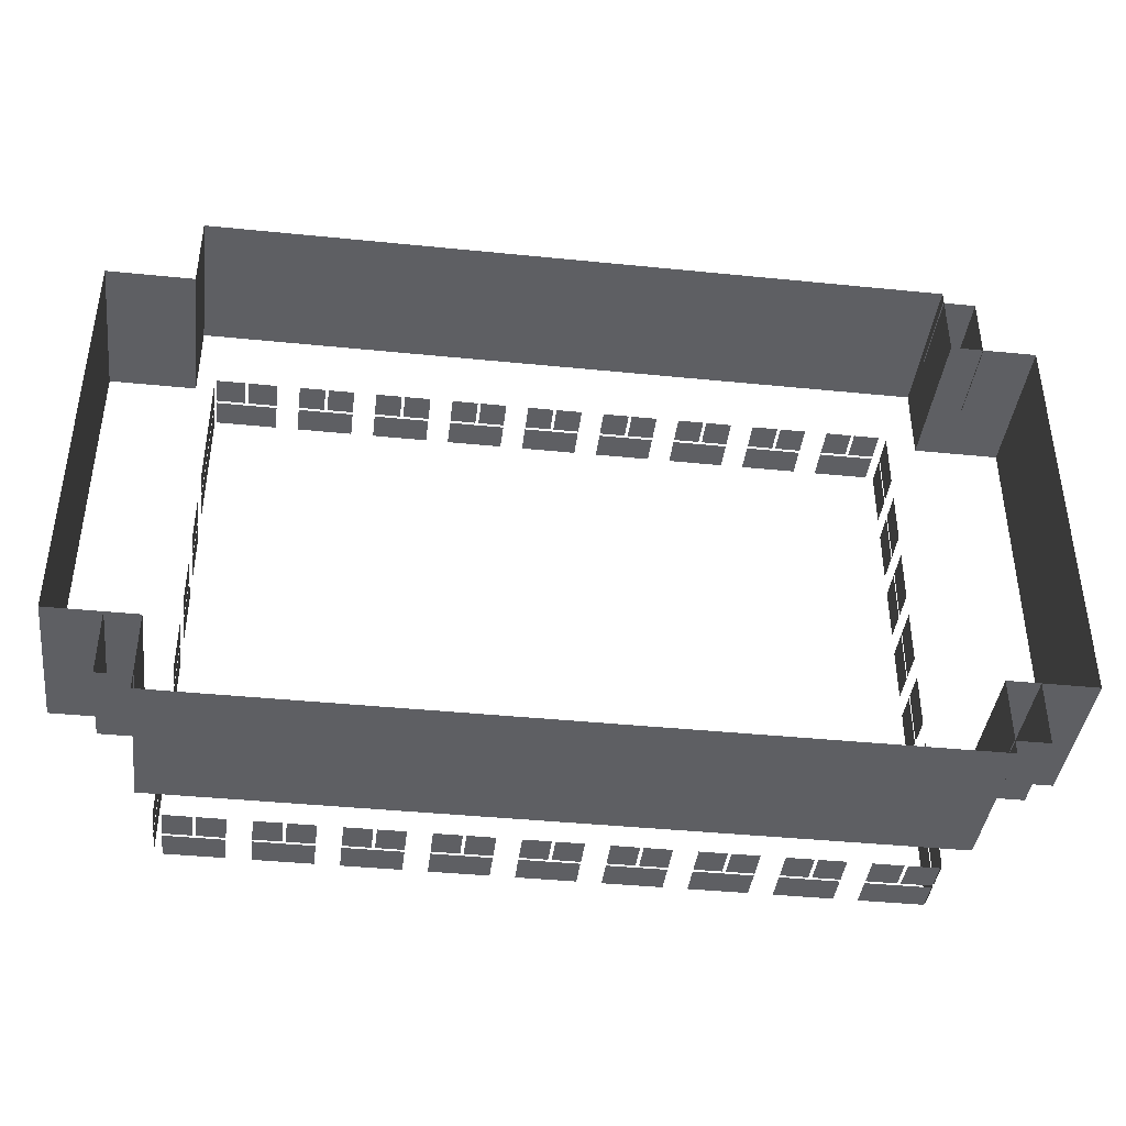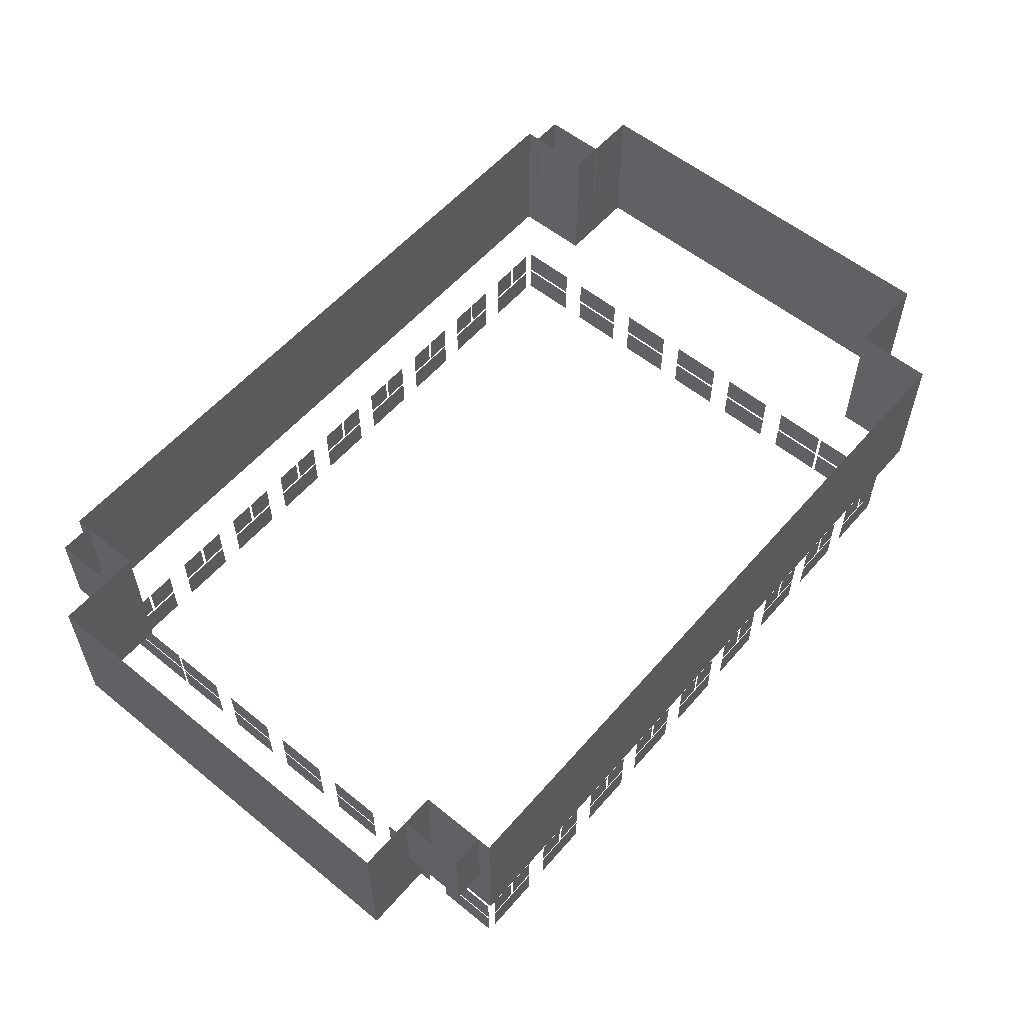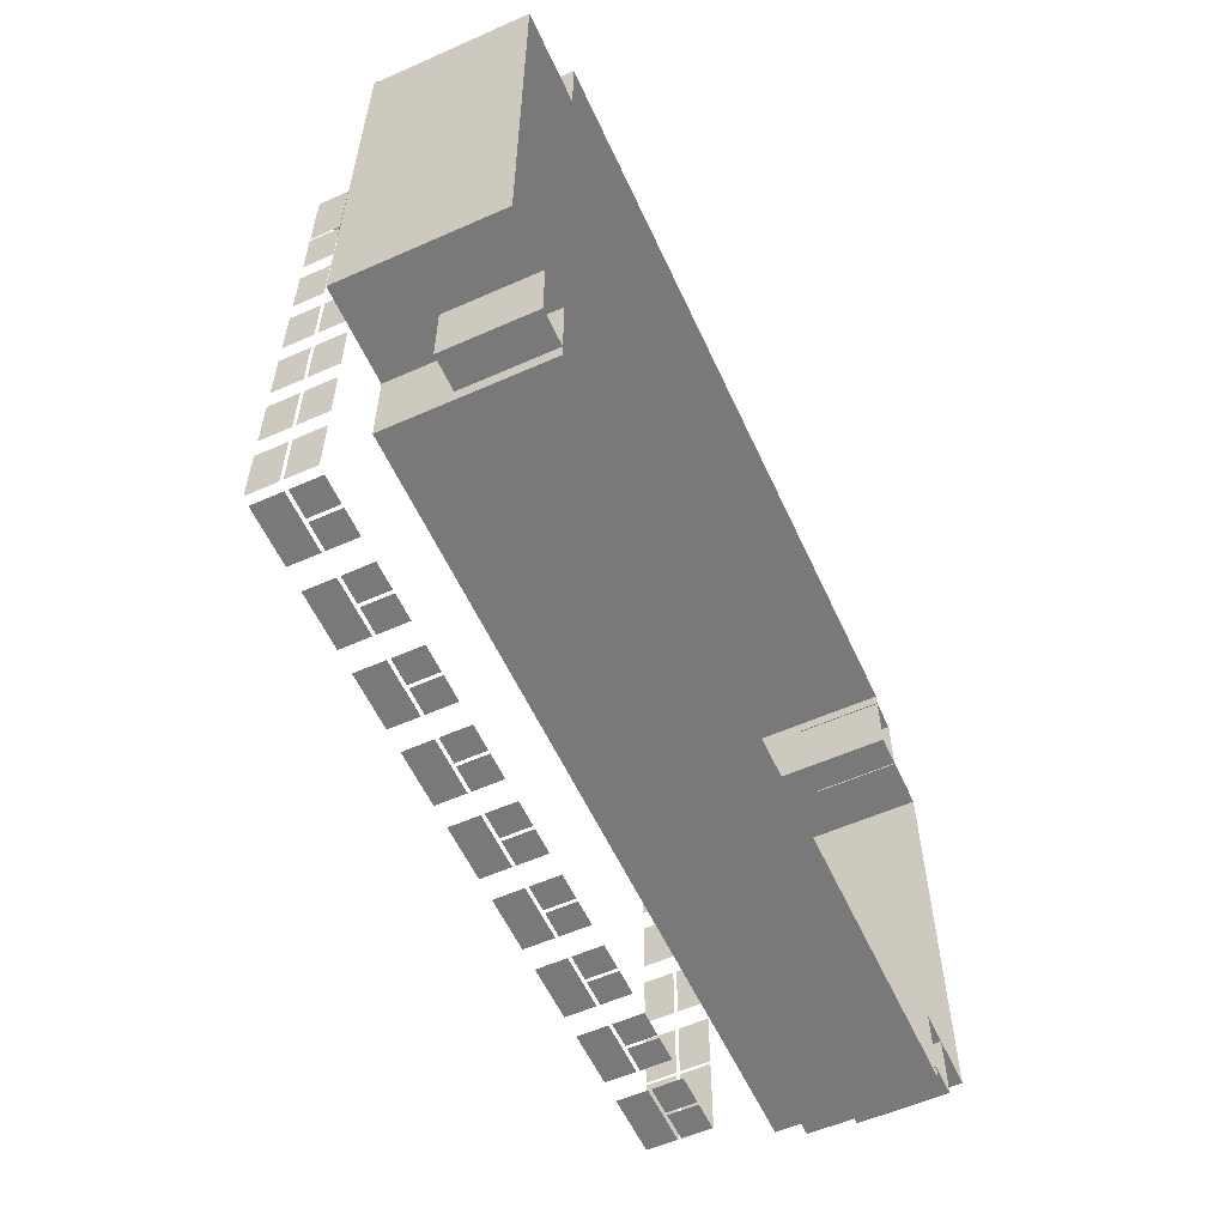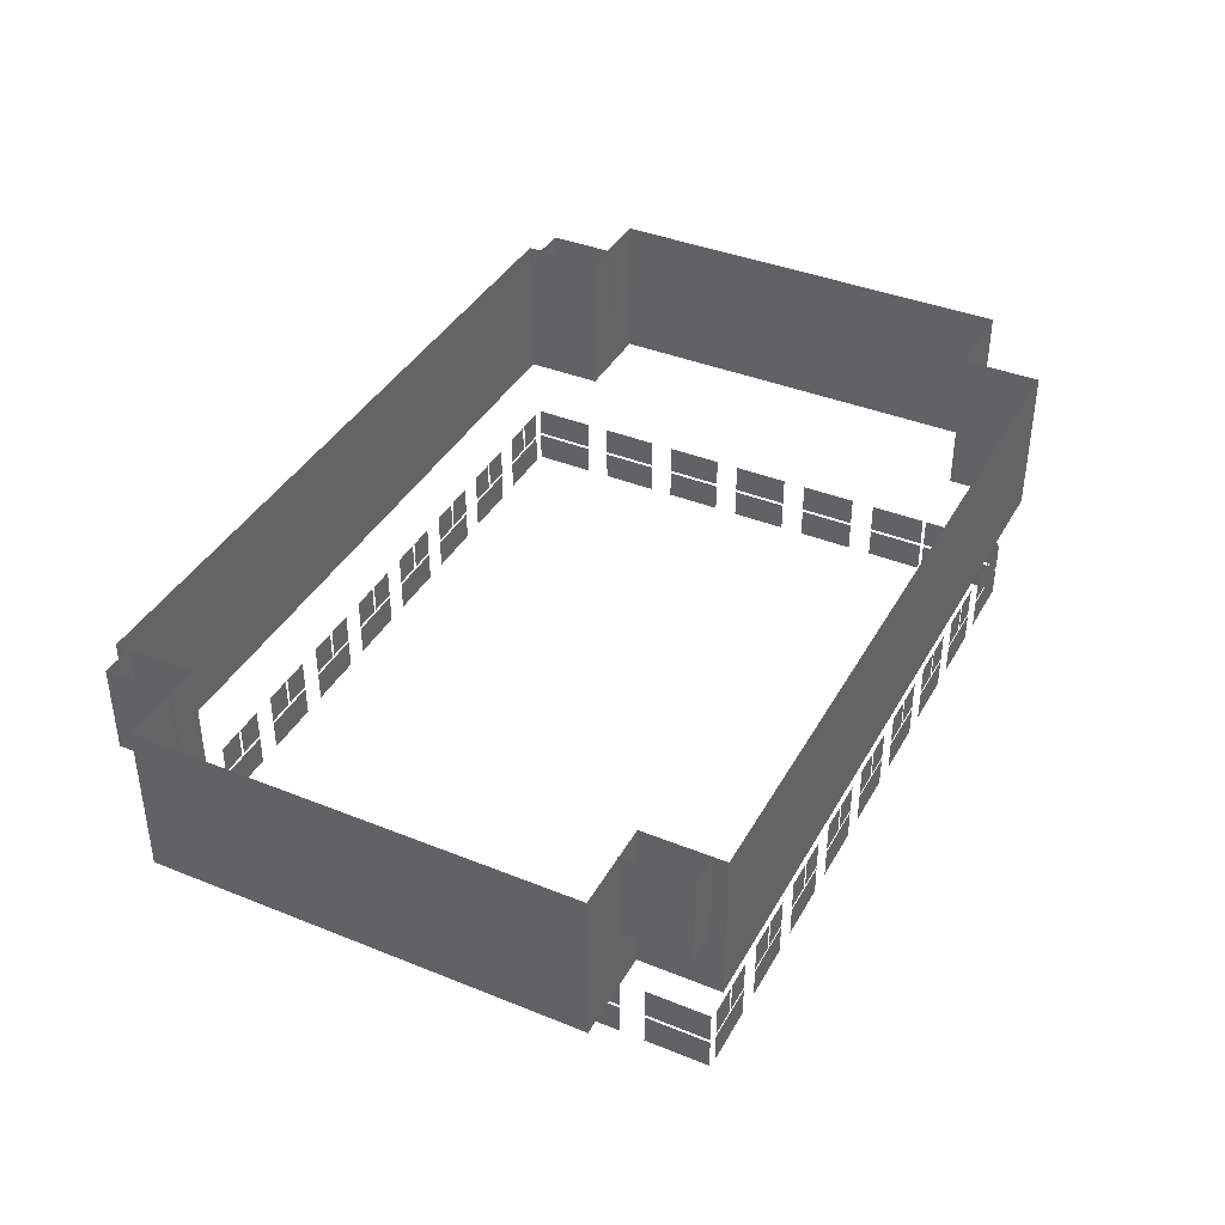
<metadata>
{"format":"obj","ext":"obj","renderer":"f3d","projection":"perspective","resolution":1024,"background":"white","views":[{"elev":-40.8,"azim":173.0,"up":"+Z"},{"elev":56.7,"azim":-49.7,"up":"+Y"},{"elev":-57.8,"azim":114.6,"up":"+Z"},{"elev":39.4,"azim":-63.3,"up":"+Y"}]}
</metadata>
<code>
v -27.68 8.974 -12.61
v -27.68 17.97 -12.61
v -27.68 17.97 12.61
v -27.68 8.974 12.61
v -22.47 17.97 -17.33
v -22.47 17.97 -12.61
v -22.47 8.974 -12.61
v -22.47 8.974 -17.33
v -22.47 8.974 17.33
v -22.47 17.97 17.33
v 22.47 17.97 17.33
v 22.47 8.974 17.33
v -27.68 8.974 12.61
v -27.68 17.97 12.61
v -22.47 17.97 12.61
v -22.47 8.974 12.61
v -27.68 8.974 -12.61
v -22.47 8.974 -12.61
v -22.47 17.97 -12.61
v -27.68 17.97 -12.61
v -22.47 8.974 17.33
v -22.47 8.974 12.61
v -22.47 17.97 12.61
v -22.47 17.97 17.33
v -21.69 3.874 16.43
v -21.69 2.074 16.43
v -21.69 2.074 12.74
v -21.69 3.874 12.74
v 1.727 3.874 16.53
v 1.727 2.074 16.53
v 0 2.074 16.53
v 0 3.874 16.53
v -1.727 3.874 16.53
v -1.727 2.074 16.53
v 1.727 5.874 16.53
v 1.727 4.074 16.53
v 0.1 4.074 16.53
v 0.1 5.874 16.53
v -21.69 5.874 16.43
v -21.69 4.074 16.43
v -21.69 4.074 12.74
v -21.69 5.874 12.74
v 4.871 3.874 16.53
v 4.871 2.074 16.53
v 3.144 2.074 16.53
v 3.144 3.874 16.53
v 6.597 3.874 16.53
v 6.597 2.074 16.53
v 4.771 5.874 16.53
v 4.771 4.074 16.53
v 3.144 4.074 16.53
v 3.144 5.874 16.53
v 9.741 3.874 16.53
v 9.741 2.074 16.53
v 8.015 2.074 16.53
v 8.015 3.874 16.53
v 11.47 3.874 16.53
v 11.47 2.074 16.53
v 9.641 5.874 16.53
v 9.641 4.074 16.53
v 8.015 4.074 16.53
v 8.015 5.874 16.53
v 14.61 3.874 16.53
v 14.61 2.074 16.53
v 12.89 2.074 16.53
v 12.89 3.874 16.53
v 16.34 3.874 16.53
v 16.34 2.074 16.53
v 14.51 5.874 16.53
v 14.51 4.074 16.53
v 12.89 4.074 16.53
v 12.89 5.874 16.53
v 19.67 3.874 16.53
v 19.67 2.074 16.53
v 17.76 2.074 16.53
v 17.76 3.874 16.53
v 21.59 3.874 16.53
v 21.59 2.074 16.53
v 19.57 5.874 16.53
v 19.57 4.074 16.53
v 17.76 4.074 16.53
v 17.76 5.874 16.53
v -3.144 2.074 16.53
v -4.871 2.074 16.53
v -4.871 3.874 16.53
v -3.144 3.874 16.53
v -6.597 3.874 16.53
v -6.597 2.074 16.53
v -3.144 5.874 16.53
v -3.144 4.074 16.53
v -4.771 4.074 16.53
v -4.771 5.874 16.53
v -9.741 2.074 16.53
v -11.47 2.074 16.53
v -11.47 3.874 16.53
v -9.741 3.874 16.53
v -8.015 2.074 16.53
v -8.015 3.874 16.53
v -9.841 5.874 16.53
v -9.841 4.074 16.53
v -11.47 4.074 16.53
v -11.47 5.874 16.53
v -14.61 2.074 16.53
v -16.34 2.074 16.53
v -16.34 3.874 16.53
v -14.61 3.874 16.53
v -12.89 2.074 16.53
v -12.89 3.874 16.53
v -14.71 5.874 16.53
v -14.71 4.074 16.53
v -16.34 4.074 16.53
v -16.34 5.874 16.53
v -19.48 2.074 16.53
v -21.21 2.074 16.53
v -21.21 3.874 16.53
v -19.48 3.874 16.53
v -17.76 2.074 16.53
v -17.76 3.874 16.53
v -19.58 5.874 16.53
v -19.58 4.074 16.53
v -21.21 4.074 16.53
v -21.21 5.874 16.53
v -0.1 5.874 16.53
v -0.1 4.074 16.53
v -1.727 4.074 16.53
v -1.727 5.874 16.53
v 6.597 5.874 16.53
v 6.597 4.074 16.53
v 4.971 4.074 16.53
v 4.971 5.874 16.53
v 11.47 5.874 16.53
v 11.47 4.074 16.53
v 9.841 4.074 16.53
v 9.841 5.874 16.53
v 16.33 5.874 16.53
v 16.34 4.074 16.53
v 14.71 4.074 16.53
v 14.71 5.874 16.53
v 21.59 5.874 16.53
v 21.59 4.074 16.53
v 19.77 4.074 16.53
v 19.77 5.874 16.53
v -8.015 5.874 16.53
v -8.015 4.074 16.53
v -9.641 4.074 16.53
v -9.641 5.874 16.53
v -12.89 5.874 16.53
v -12.89 4.074 16.53
v -14.51 4.074 16.53
v -14.51 5.874 16.53
v -17.76 5.874 16.53
v -17.76 4.074 16.53
v -19.38 4.074 16.53
v -19.38 5.874 16.53
v -4.971 5.874 16.53
v -4.971 4.074 16.53
v -6.597 4.074 16.53
v -6.597 5.874 16.53
v -21.69 5.874 -11.57
v -21.69 4.074 -11.57
v -21.69 4.074 -16.43
v -21.69 5.874 -16.43
v -21.69 2.074 -11.57
v -21.69 2.074 -16.43
v -21.69 3.874 -16.43
v -21.69 3.874 -11.57
v -21.69 2.074 11.32
v -21.69 2.074 7.922
v -21.69 3.874 7.922
v -21.69 3.874 11.32
v -21.69 5.874 11.32
v -21.69 4.074 11.32
v -21.69 4.074 7.922
v -21.69 5.874 7.922
v -21.69 2.074 6.504
v -21.69 2.074 3.106
v -21.69 3.874 3.106
v -21.69 3.874 6.504
v -21.69 5.874 6.504
v -21.69 4.074 6.504
v -21.69 4.074 3.106
v -21.69 5.874 3.106
v -21.69 2.074 1.688
v -21.69 2.074 -1.711
v -21.69 3.874 -1.711
v -21.69 3.874 1.688
v -21.69 5.874 1.688
v -21.69 4.074 1.688
v -21.69 4.074 -1.711
v -21.69 5.874 -1.711
v -21.69 2.074 -3.128
v -21.69 2.074 -6.527
v -21.69 3.874 -6.527
v -21.69 3.874 -3.128
v -21.69 5.874 -3.128
v -21.69 4.074 -3.128
v -21.69 4.074 -6.527
v -21.69 5.874 -6.527
v -21.69 2.074 -7.945
v -21.69 2.074 -11.37
v -21.69 3.874 -11.37
v -21.69 3.874 -7.945
v -21.69 5.874 -7.945
v -21.69 4.074 -7.945
v -21.69 4.074 -11.37
v -21.69 5.874 -11.37
v 27.68 8.974 12.61
v 27.68 17.97 12.61
v 27.68 17.97 -12.61
v 27.68 8.974 -12.61
v 22.47 17.97 17.33
v 22.47 17.97 12.61
v 22.47 8.974 12.61
v 22.47 8.974 17.33
v 22.47 8.974 -17.33
v 22.47 17.97 -17.33
v -22.47 17.97 -17.33
v -22.47 8.974 -17.33
v 27.68 8.974 -12.61
v 27.68 17.97 -12.61
v 22.47 17.97 -12.61
v 22.47 8.974 -12.61
v 27.68 8.974 12.61
v 22.47 8.974 12.61
v 22.47 17.97 12.61
v 27.68 17.97 12.61
v 22.47 8.974 -17.33
v 22.47 8.974 -12.61
v 22.47 17.97 -12.61
v 22.47 17.97 -17.33
v 21.69 3.874 -16.43
v 21.69 2.074 -16.43
v 21.69 2.074 -12.74
v 21.69 3.874 -12.74
v -1.727 3.874 -16.53
v -1.727 2.074 -16.53
v 0 2.074 -16.53
v 0 3.874 -16.53
v 1.727 3.874 -16.53
v 1.727 2.074 -16.53
v -1.727 5.874 -16.53
v -1.727 4.074 -16.53
v -0.1 4.074 -16.53
v -0.1 5.874 -16.53
v 21.69 5.874 -16.43
v 21.69 4.074 -16.43
v 21.69 4.074 -12.74
v 21.69 5.874 -12.74
v -4.871 3.874 -16.53
v -4.871 2.074 -16.53
v -3.144 2.074 -16.53
v -3.144 3.874 -16.53
v -6.597 3.874 -16.53
v -6.597 2.074 -16.53
v -4.771 5.874 -16.53
v -4.771 4.074 -16.53
v -3.144 4.074 -16.53
v -3.144 5.874 -16.53
v -9.741 3.874 -16.53
v -9.741 2.074 -16.53
v -8.015 2.074 -16.53
v -8.015 3.874 -16.53
v -11.47 3.874 -16.53
v -11.47 2.074 -16.53
v -9.641 5.874 -16.53
v -9.641 4.074 -16.53
v -8.015 4.074 -16.53
v -8.015 5.874 -16.53
v -14.61 3.874 -16.53
v -14.61 2.074 -16.53
v -12.89 2.074 -16.53
v -12.89 3.874 -16.53
v -16.34 3.874 -16.53
v -16.34 2.074 -16.53
v -14.51 5.874 -16.53
v -14.51 4.074 -16.53
v -12.89 4.074 -16.53
v -12.89 5.874 -16.53
v -19.67 3.874 -16.53
v -19.67 2.074 -16.53
v -17.76 2.074 -16.53
v -17.76 3.874 -16.53
v -21.59 3.874 -16.53
v -21.59 2.074 -16.53
v -19.57 5.874 -16.53
v -19.57 4.074 -16.53
v -17.76 4.074 -16.53
v -17.76 5.874 -16.53
v 3.144 2.074 -16.53
v 4.871 2.074 -16.53
v 4.871 3.874 -16.53
v 3.144 3.874 -16.53
v 6.597 3.874 -16.53
v 6.597 2.074 -16.53
v 3.144 5.874 -16.53
v 3.144 4.074 -16.53
v 4.771 4.074 -16.53
v 4.771 5.874 -16.53
v 9.741 2.074 -16.53
v 11.47 2.074 -16.53
v 11.47 3.874 -16.53
v 9.741 3.874 -16.53
v 8.015 2.074 -16.53
v 8.015 3.874 -16.53
v 9.841 5.874 -16.53
v 9.841 4.074 -16.53
v 11.47 4.074 -16.53
v 11.47 5.874 -16.53
v 14.61 2.074 -16.53
v 16.34 2.074 -16.53
v 16.34 3.874 -16.53
v 14.61 3.874 -16.53
v 12.89 2.074 -16.53
v 12.89 3.874 -16.53
v 14.71 5.874 -16.53
v 14.71 4.074 -16.53
v 16.34 4.074 -16.53
v 16.34 5.874 -16.53
v 19.48 2.074 -16.53
v 21.21 2.074 -16.53
v 21.21 3.874 -16.53
v 19.48 3.874 -16.53
v 17.76 2.074 -16.53
v 17.76 3.874 -16.53
v 19.58 5.874 -16.53
v 19.58 4.074 -16.53
v 21.21 4.074 -16.53
v 21.21 5.874 -16.53
v 0.1 5.874 -16.53
v 0.1 4.074 -16.53
v 1.727 4.074 -16.53
v 1.727 5.874 -16.53
v -6.597 5.874 -16.53
v -6.597 4.074 -16.53
v -4.971 4.074 -16.53
v -4.971 5.874 -16.53
v -11.47 5.874 -16.53
v -11.47 4.074 -16.53
v -9.841 4.074 -16.53
v -9.841 5.874 -16.53
v -16.33 5.874 -16.53
v -16.34 4.074 -16.53
v -14.71 4.074 -16.53
v -14.71 5.874 -16.53
v -21.59 5.874 -16.53
v -21.59 4.074 -16.53
v -19.77 4.074 -16.53
v -19.77 5.874 -16.53
v 8.015 5.874 -16.53
v 8.015 4.074 -16.53
v 9.641 4.074 -16.53
v 9.641 5.874 -16.53
v 12.89 5.874 -16.53
v 12.89 4.074 -16.53
v 14.51 4.074 -16.53
v 14.51 5.874 -16.53
v 17.76 5.874 -16.53
v 17.76 4.074 -16.53
v 19.38 4.074 -16.53
v 19.38 5.874 -16.53
v 4.971 5.874 -16.53
v 4.971 4.074 -16.53
v 6.597 4.074 -16.53
v 6.597 5.874 -16.53
v 21.69 5.874 11.57
v 21.69 4.074 11.57
v 21.69 4.074 16.43
v 21.69 5.874 16.43
v 21.69 2.074 11.57
v 21.69 2.074 16.43
v 21.69 3.874 16.43
v 21.69 3.874 11.57
v 21.69 2.074 -11.32
v 21.69 2.074 -7.922
v 21.69 3.874 -7.922
v 21.69 3.874 -11.32
v 21.69 5.874 -11.32
v 21.69 4.074 -11.32
v 21.69 4.074 -7.922
v 21.69 5.874 -7.922
v 21.69 2.074 -6.504
v 21.69 2.074 -3.106
v 21.69 3.874 -3.106
v 21.69 3.874 -6.504
v 21.69 5.874 -6.504
v 21.69 4.074 -6.504
v 21.69 4.074 -3.106
v 21.69 5.874 -3.106
v 21.69 2.074 -1.688
v 21.69 2.074 1.711
v 21.69 3.874 1.711
v 21.69 3.874 -1.688
v 21.69 5.874 -1.688
v 21.69 4.074 -1.688
v 21.69 4.074 1.711
v 21.69 5.874 1.711
v 21.69 2.074 3.128
v 21.69 2.074 6.527
v 21.69 3.874 6.527
v 21.69 3.874 3.128
v 21.69 5.874 3.128
v 21.69 4.074 3.128
v 21.69 4.074 6.527
v 21.69 5.874 6.527
v 21.69 2.074 7.945
v 21.69 2.074 11.37
v 21.69 3.874 11.37
v 21.69 3.874 7.945
v 21.69 5.874 7.945
v 21.69 4.074 7.945
v 21.69 4.074 11.37
v 21.69 5.874 11.37
v -24.42 12.83 16.52
v -24.42 17.97 16.52
v -22.42 17.97 16.52
v -22.42 12.83 16.52
v -24.42 12.83 12.52
v -24.42 17.97 12.52
v -24.42 17.97 16.52
v -24.42 12.83 16.52
v 24.42 12.83 -16.52
v 24.42 17.97 -16.52
v 22.42 17.97 -16.52
v 22.42 12.83 -16.52
v 24.42 12.83 -12.52
v 24.42 17.97 -12.52
v 24.42 17.97 -16.52
v 24.42 12.83 -16.52
v -24.42 12.83 -16.52
v -22.42 12.83 -16.52
v -22.42 17.97 -16.52
v -24.42 17.97 -16.52
v -24.42 12.83 -12.52
v -24.42 12.83 -16.52
v -24.42 17.97 -16.52
v -24.42 17.97 -12.52
g TS_NYC_Skyscraper_02_A_205412_42
f 1 3 2
f 1 4 3
f 5 7 6
f 5 8 7
f 9 11 10
f 9 12 11
f 13 15 14
f 13 16 15
f 17 19 18
f 17 20 19
f 21 23 22
f 21 24 23
f 25 27 26
f 25 28 27
f 29 31 30
f 29 32 31
f 31 32 33
f 31 33 34
f 35 37 36
f 35 38 37
f 39 41 40
f 39 42 41
f 43 45 44
f 43 46 45
f 47 43 44
f 47 44 48
f 49 51 50
f 49 52 51
f 53 55 54
f 53 56 55
f 57 53 54
f 57 54 58
f 59 61 60
f 59 62 61
f 63 65 64
f 63 66 65
f 67 63 64
f 67 64 68
f 69 71 70
f 69 72 71
f 73 75 74
f 73 76 75
f 77 73 74
f 77 74 78
f 79 81 80
f 79 82 81
f 83 85 84
f 83 86 85
f 84 85 87
f 84 87 88
f 89 91 90
f 89 92 91
f 93 95 94
f 93 96 95
f 97 96 93
f 97 98 96
f 99 101 100
f 99 102 101
f 103 105 104
f 103 106 105
f 107 106 103
f 107 108 106
f 109 111 110
f 109 112 111
f 113 115 114
f 113 116 115
f 117 116 113
f 117 118 116
f 119 121 120
f 119 122 121
f 123 125 124
f 123 126 125
f 127 129 128
f 127 130 129
f 131 133 132
f 131 134 133
f 135 137 136
f 135 138 137
f 139 141 140
f 139 142 141
f 143 145 144
f 143 146 145
f 147 149 148
f 147 150 149
f 151 153 152
f 151 154 153
f 155 157 156
f 155 158 157
f 159 161 160
f 159 162 161
f 163 165 164
f 163 166 165
f 167 169 168
f 167 170 169
f 171 173 172
f 171 174 173
f 175 177 176
f 175 178 177
f 179 181 180
f 179 182 181
f 183 185 184
f 183 186 185
f 187 189 188
f 187 190 189
f 191 193 192
f 191 194 193
f 195 197 196
f 195 198 197
f 199 201 200
f 199 202 201
f 203 205 204
f 203 206 205
f 207 209 208
f 207 210 209
f 211 213 212
f 211 214 213
f 215 217 216
f 215 218 217
f 219 221 220
f 219 222 221
f 223 225 224
f 223 226 225
f 227 229 228
f 227 230 229
f 231 233 232
f 231 234 233
f 235 237 236
f 235 238 237
f 237 238 239
f 237 239 240
f 241 243 242
f 241 244 243
f 245 247 246
f 245 248 247
f 249 251 250
f 249 252 251
f 253 249 250
f 253 250 254
f 255 257 256
f 255 258 257
f 259 261 260
f 259 262 261
f 263 259 260
f 263 260 264
f 265 267 266
f 265 268 267
f 269 271 270
f 269 272 271
f 273 269 270
f 273 270 274
f 275 277 276
f 275 278 277
f 279 281 280
f 279 282 281
f 283 279 280
f 283 280 284
f 285 287 286
f 285 288 287
f 289 291 290
f 289 292 291
f 290 291 293
f 290 293 294
f 295 297 296
f 295 298 297
f 299 301 300
f 299 302 301
f 303 302 299
f 303 304 302
f 305 307 306
f 305 308 307
f 309 311 310
f 309 312 311
f 313 312 309
f 313 314 312
f 315 317 316
f 315 318 317
f 319 321 320
f 319 322 321
f 323 322 319
f 323 324 322
f 325 327 326
f 325 328 327
f 329 331 330
f 329 332 331
f 333 335 334
f 333 336 335
f 337 339 338
f 337 340 339
f 341 343 342
f 341 344 343
f 345 347 346
f 345 348 347
f 349 351 350
f 349 352 351
f 353 355 354
f 353 356 355
f 357 359 358
f 357 360 359
f 361 363 362
f 361 364 363
f 365 367 366
f 365 368 367
f 369 371 370
f 369 372 371
f 373 375 374
f 373 376 375
f 377 379 378
f 377 380 379
f 381 383 382
f 381 384 383
f 385 387 386
f 385 388 387
f 389 391 390
f 389 392 391
f 393 395 394
f 393 396 395
f 397 399 398
f 397 400 399
f 401 403 402
f 401 404 403
f 405 407 406
f 405 408 407
f 409 411 410
f 409 412 411
f 413 415 414
f 413 416 415
f 417 419 418
f 417 420 419
f 421 423 422
f 421 424 423
f 425 427 426
f 425 428 427
f 429 431 430
f 429 432 431
f 433 435 434
f 433 436 435

</code>
